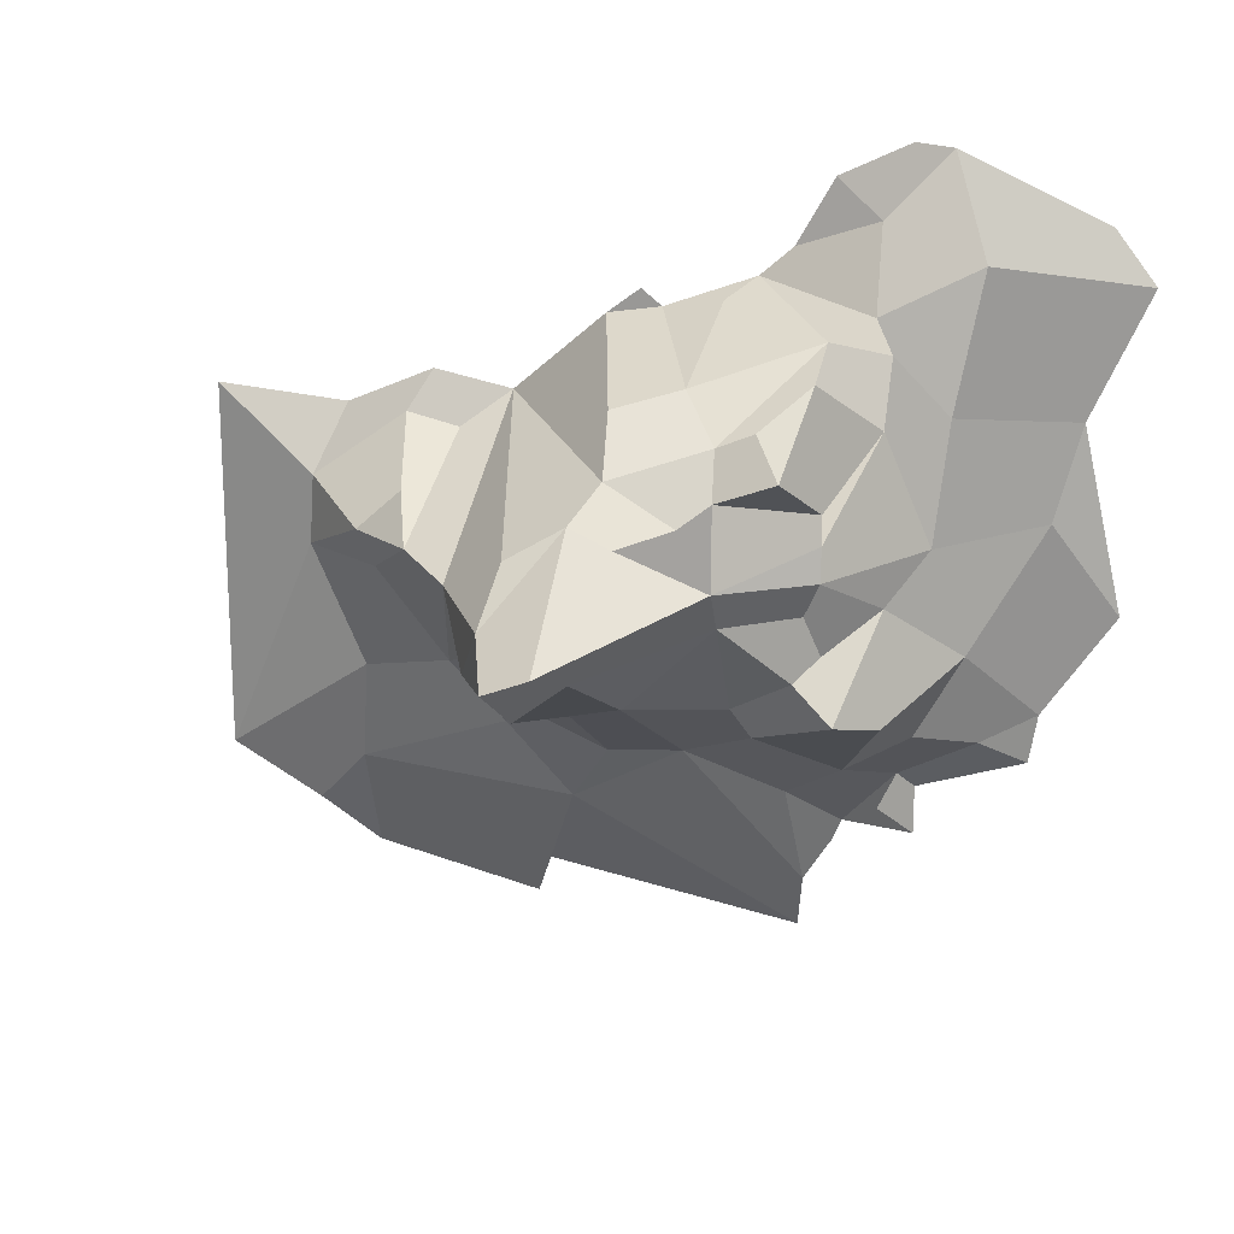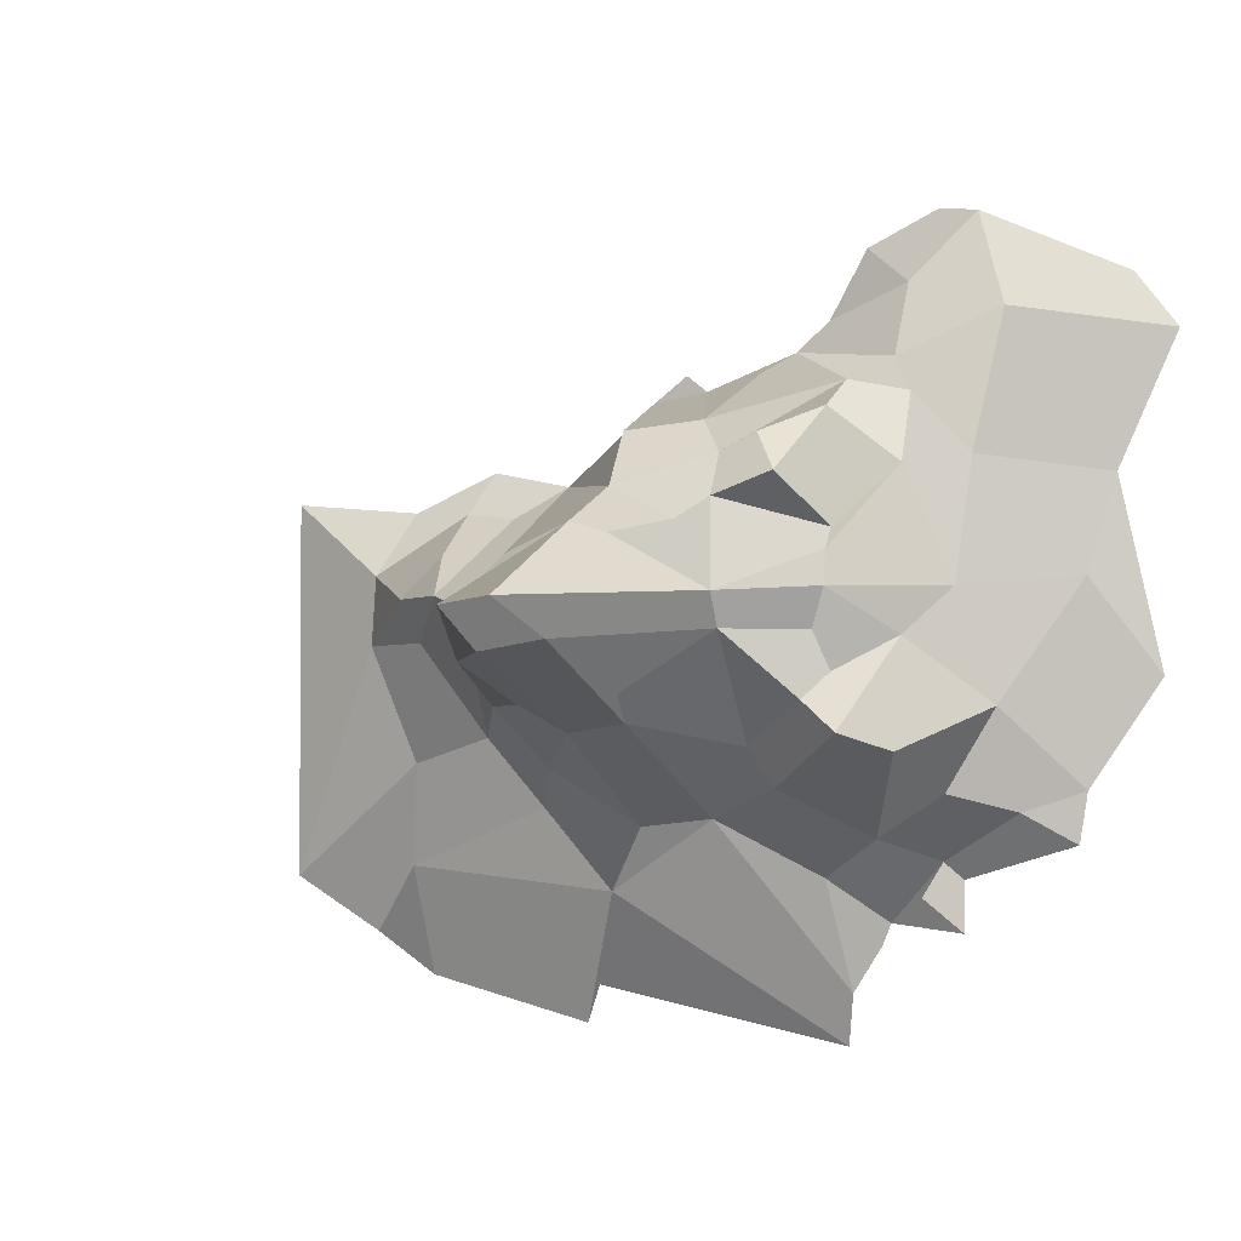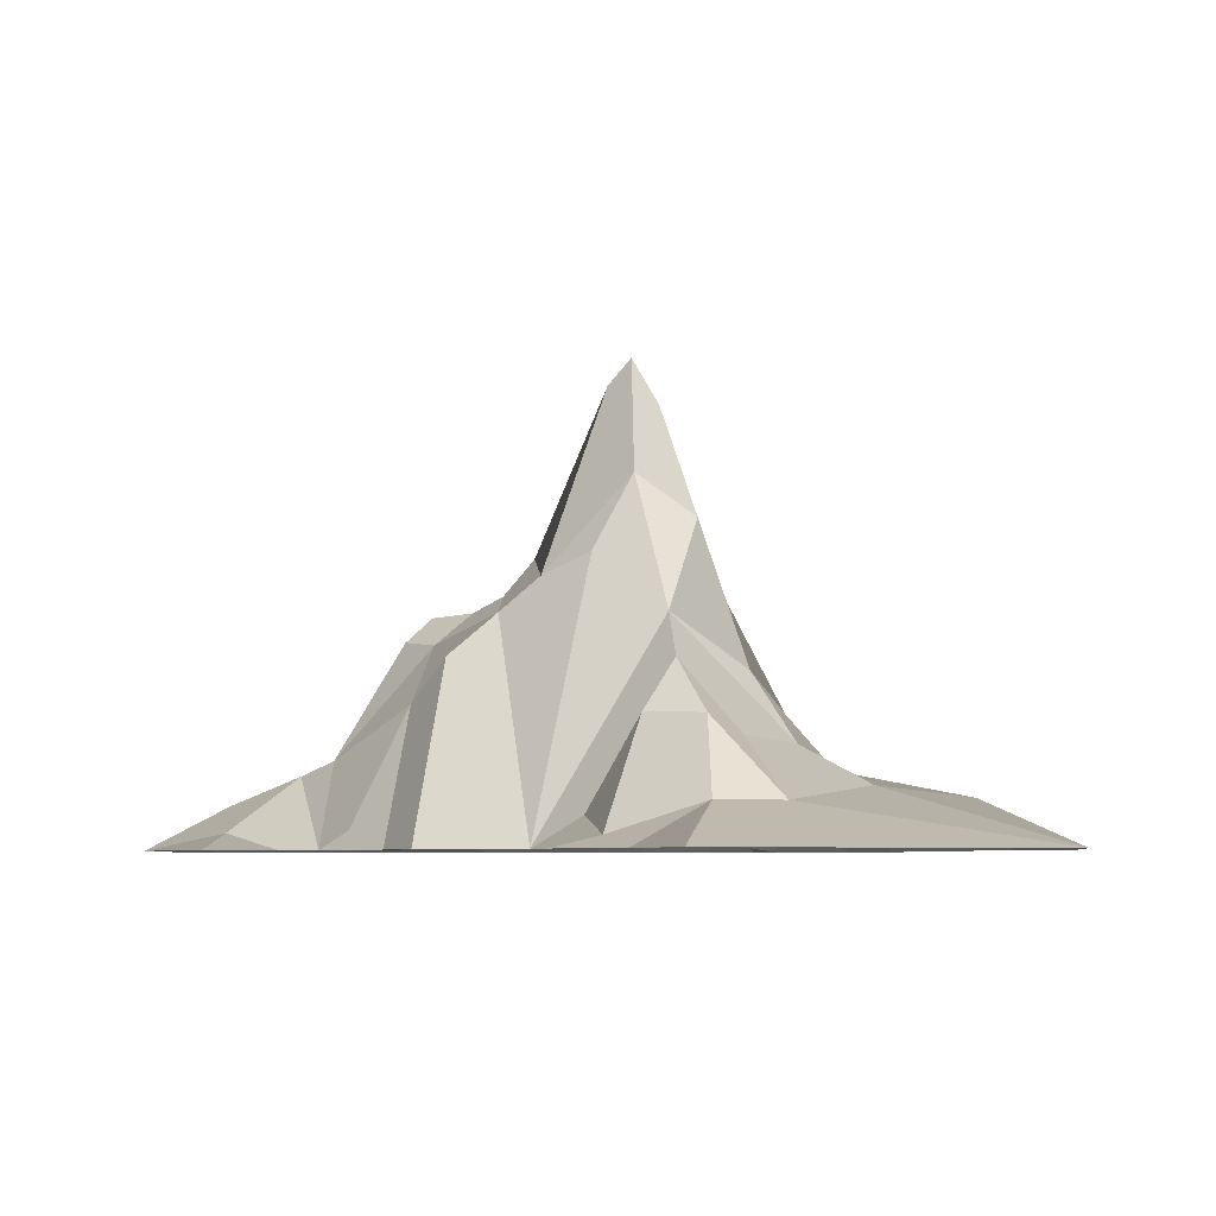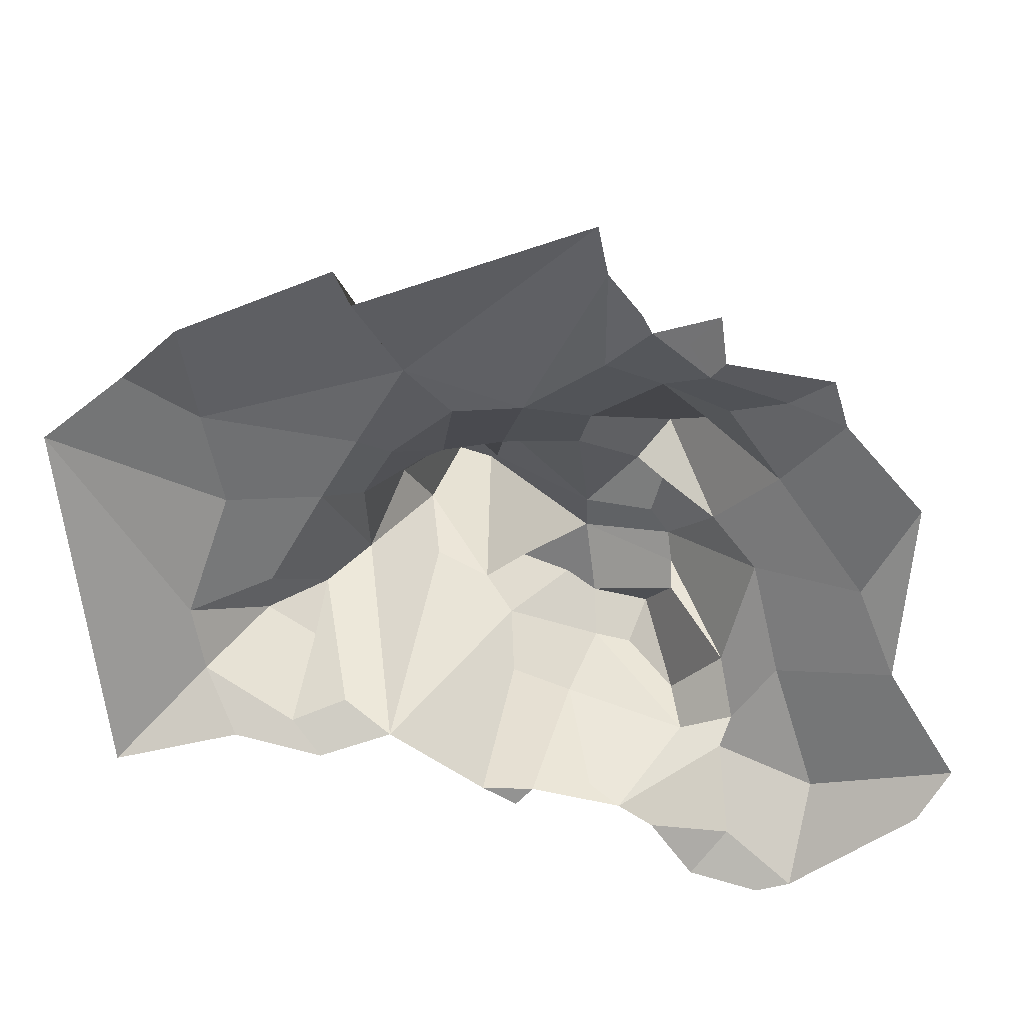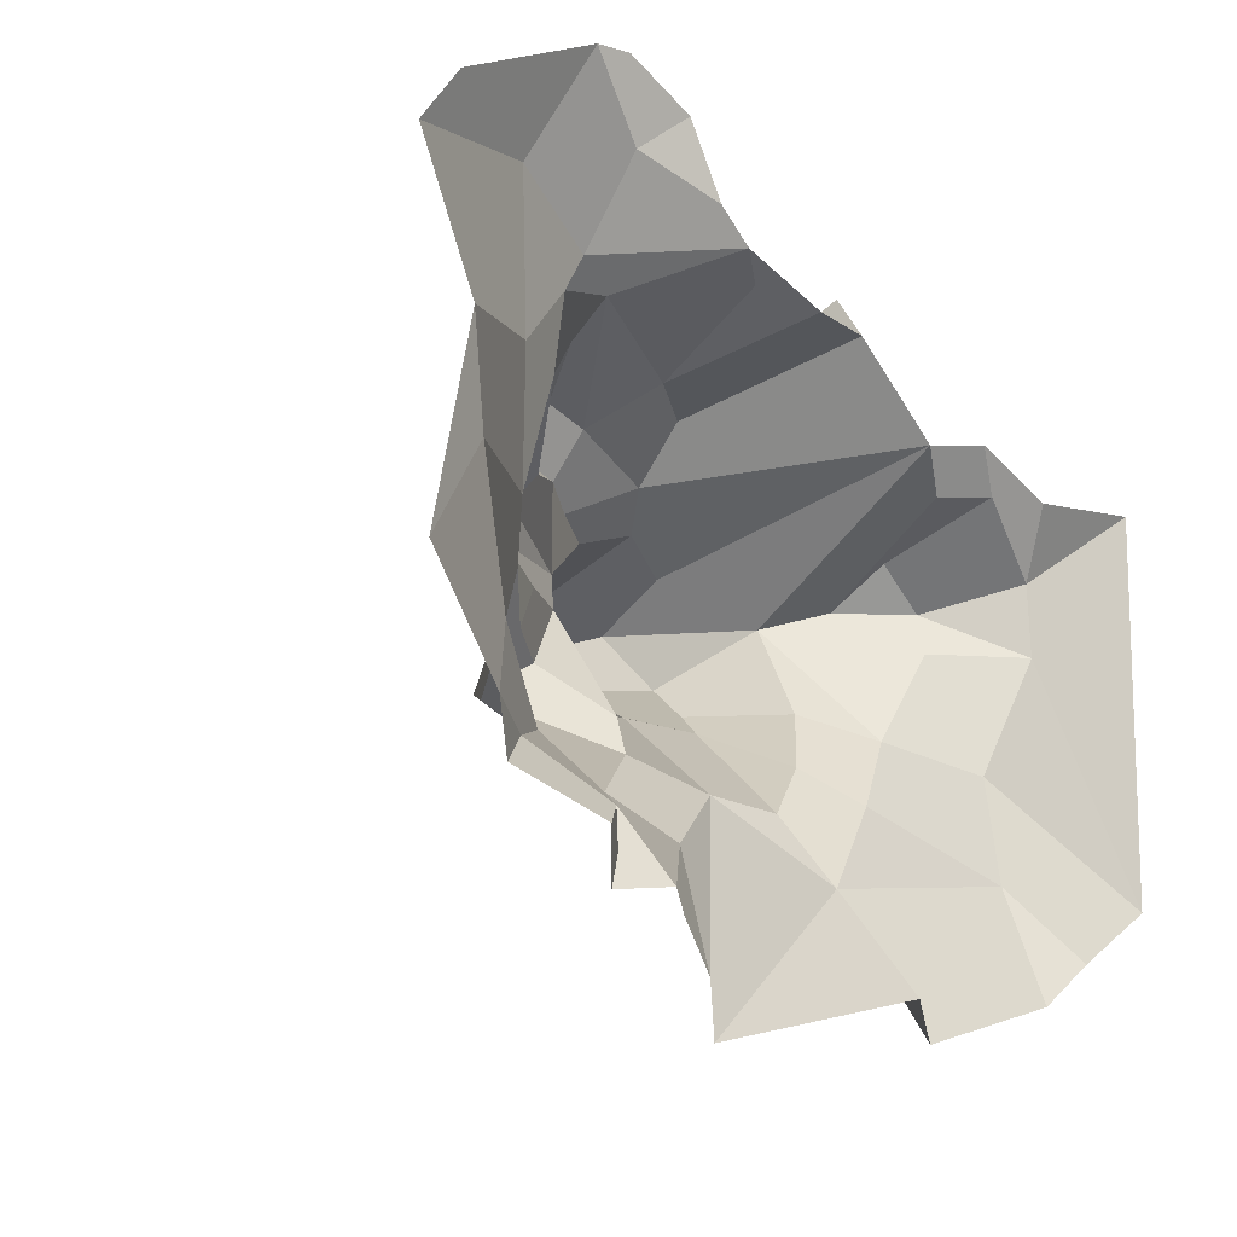
<metadata>
{"format":"obj","ext":"obj","renderer":"f3d","projection":"perspective","resolution":1024,"background":"white","views":[{"elev":18.7,"azim":-168.0,"up":"+Z"},{"elev":-2.5,"azim":-157.6,"up":"+Z"},{"elev":-5.8,"azim":66.0,"up":"+Y"},{"elev":-66.6,"azim":-172.8,"up":"+Y"},{"elev":-12.8,"azim":-45.6,"up":"+Z"}]}
</metadata>
<code>
g Mountain_1
v -6.7 7.436 1.124
v -10.03 3.193 1.283
v -8.603 4.874 -0.4614
v 11.06 2.151 -4.902
v 17.21 7.153e-07 -9.277
v 13.28 1.55 -0.4636
v 3.129 2.184 -9.511
v -5.154 7.153e-07 -14.99
v 4.52 9.537e-07 -13.08
v 3.129 2.184 -9.511
v 4.52 9.537e-07 -13.08
v 4.996 9.537e-07 -14.51
v 4.402 4.919 -5.06
v 2.499 7.742 -3.792
v 1.547 3.322 -7.122
v -0.1975 10.67 2.869
v -3.211 8.935 0.9659
v 1.071 17.12 0.4901
v -0.1975 10.67 2.869
v 1.071 17.12 0.4901
v 1.547 9.861 3.345
v -6.233 3.378 8.557
v -3.052 7.613 5.724
v -1.631 5.305 7.137
v -5.748 7.109 -2.682
v -3.369 5.739 -4.268
v -3.369 8.673 -0.3028
v -3.211 8.935 0.9659
v -3.211 8.896 4.138
v -6.541 6.139 3.186
v -3.211 8.935 0.9659
v -6.541 6.139 3.186
v -6.7 7.209 2.393
v -4.52 7.153e-07 11.18
v -5.947 7.153e-07 13.72
v -7.682 0.6596 12.31
v -16.57 7.153e-07 -1.824
v -14.02 0.6044 1.689
v -14.99 7.153e-07 5.313
v 3.129 2.184 -9.511
v 4.996 9.537e-07 -14.51
v 11.34 9.537e-07 -12.92
v 3.129 2.184 -9.511
v 11.34 9.537e-07 -12.92
v 11.37 1.753 -8.723
v -3.211 8.896 4.138
v -5.431 8.875 4.931
v -6.541 6.139 3.186
v 12.13 7.153e-07 4.678
v 13.11 1.551 2.198
v 17.21 9.537e-07 5.154
v -8.444 3.021 8.102
v -7.814 2.835 9.361
v -11.47 1.765 11.09
v -8.444 3.021 8.102
v -11.47 1.765 11.09
v -10.51 2.585 5.881
v -1.308 3.617 -6.805
v -4.816 1.657 -8.911
v -5.313 9.537e-07 -13.08
v -8.286 3.64 5.565
v -6.7 7.209 2.393
v -6.541 6.139 3.186
v -4.479 7.807 6.358
v -6.066 5.167 7.466
v -5.431 8.875 4.931
v -8.158 0.9894 -9.574
v -9.436 9.537e-07 -10.86
v -6.74 4.768e-07 -10.55
v -8.158 0.9894 -9.574
v -6.74 4.768e-07 -10.55
v -8.798 0.4367 -8.317
v 11.37 1.753 -8.723
v 5.512 2.84 -6.488
v 3.129 2.184 -9.511
v 13.72 9.537e-07 -11.34
v 11.37 1.753 -8.723
v 11.34 9.537e-07 -12.92
v 10.58 4.493 1.121
v 13.28 1.55 -0.4636
v 13.11 1.551 2.198
v -8.158 0.9894 -9.574
v -8.798 0.4367 -8.317
v -9.436 7.153e-07 -8.96
v -8.158 0.9894 -9.574
v -9.436 7.153e-07 -8.96
v -9.436 9.537e-07 -10.86
v 3.767 13.51 0.6487
v 4.719 11.87 -1.413
v 6.305 8.278 0.4901
v -11.8 1.308 -6.551
v -13.88 7.153e-07 -5.788
v -13.56 9.537e-07 -7.692
v -6.066 5.167 7.466
v -6.233 3.378 8.557
v -8.444 3.021 8.102
v -6.066 5.167 7.466
v -8.444 3.021 8.102
v -8.286 3.64 5.565
v -6.7 7.436 1.124
v -3.211 8.935 0.9659
v -6.7 7.209 2.393
v 5.987 6.316 -2.84
v 7.415 3.68 -3.95
v 6.305 8.278 0.4901
v 2.3 7.153e-07 8.484
v 1.031 7.153e-07 9.436
v 0.2379 7.153e-07 8.802
v 10.58 4.493 1.121
v 8.837 4.556 2.698
v 8.208 6.518 1.124
v -1.308 3.617 -6.805
v 3.129 2.184 -9.511
v 1.547 3.322 -7.122
v 3.609 10.61 2.235
v 1.547 9.861 3.345
v 3.767 13.51 0.6487
v -15.62 7.153e-07 12.29
v -17.21 9.537e-07 10.23
v -11.47 1.765 11.09
v -15.62 7.153e-07 12.29
v -11.47 1.765 11.09
v -10.07 7.153e-07 14.83
v -5.154 7.153e-07 -14.99
v 3.129 2.184 -9.511
v -1.308 3.617 -6.805
v -5.313 9.537e-07 -13.08
v -1.631 5.305 7.137
v -2.135 0.7283 9.29
v -3.251 7.153e-07 10.07
v -6.233 3.378 8.557
v -8.286 3.64 5.565
v -10.03 3.193 1.283
v -6.7 7.436 1.124
v -6.7 7.209 2.393
v 1.547 9.861 3.345
v 1.071 17.12 0.4901
v 2.499 17.94 0.173
v 3.767 13.51 0.6487
v 5.788 7.153e-07 5.471
v 3.609 10.61 2.235
v 3.767 13.51 0.6487
v 6.305 8.278 0.4901
v -3.369 5.739 -4.268
v -0.03891 8.685 -3.475
v -0.6733 10.91 -2.523
v -3.369 8.673 -0.3028
v 0.5954 8.572 4.613
v 5.788 7.153e-07 5.471
v 2.3 7.153e-07 8.484
v 0.7531 6.893 6.673
v -7.814 2.835 9.361
v -7.682 0.6596 12.31
v -10.07 7.153e-07 14.83
v -11.47 1.765 11.09
v -14.02 0.6044 1.689
v -10.03 3.193 1.283
v -10.51 2.585 5.881
v -14.99 7.153e-07 5.313
v -8.761 6.309 -4.426
v -11.3 2.515 -2.85
v -9.567 2.941 -5.882
v -7.031 2.673 -7.473
v 10.58 4.493 1.121
v 13.11 1.551 2.198
v 9.759 0.4502 4.533
v 8.837 4.556 2.698
v 11.06 2.151 -4.902
v 13.28 1.55 -0.4636
v 10.11 3.812 -0.4614
v 7.415 3.68 -3.95
v 5.987 6.316 -2.84
v 6.305 8.278 0.4901
v 4.719 11.87 -1.413
v 3.609 9.461 -2.84
v -6.065 6.805 -0.3028
v -6.7 7.436 1.124
v -8.603 4.874 -0.4614
v -6.7 6.741 -1.73
v -11.8 1.308 -6.551
v -9.567 2.941 -5.882
v -11.3 2.515 -2.85
v -13.88 7.153e-07 -5.788
v 3.609 9.461 -2.84
v 2.499 7.742 -3.792
v 4.402 4.919 -5.06
v 5.987 6.316 -2.84
v 1.071 17.12 0.4901
v -3.211 8.935 0.9659
v -3.369 8.673 -0.3028
v 0.5954 13.91 -0.7786
v 8.837 4.556 2.698
v 9.759 0.4502 4.533
v 7.544 1.134 4.227
v 8.208 6.518 1.124
v -3.052 7.613 5.724
v -3.211 8.896 4.138
v -2.101 9.462 3.345
v 0.5954 8.572 4.613
v -5.431 8.875 4.931
v -6.066 5.167 7.466
v -8.286 3.64 5.565
v -6.541 6.139 3.186
v 13.28 1.55 -0.4636
v 17.21 7.153e-07 -9.277
v 17.21 9.537e-07 5.154
v 13.11 1.551 2.198
v -4.816 1.657 -8.911
v -7.031 2.673 -7.473
v -8.798 0.4367 -8.317
v -6.74 4.768e-07 -10.55
v -11.3 2.515 -2.85
v -8.761 6.309 -4.426
v -7.334 8.206 -3.792
v -8.603 4.874 -0.4614
v -5.748 7.109 -2.682
v -7.334 8.206 -3.792
v -4.004 4.731 -5.695
v -3.369 5.739 -4.268
v -11.3 2.515 -2.85
v -14.02 0.6044 1.689
v -16.57 7.153e-07 -1.824
v -13.88 7.153e-07 -5.788
v 11.37 1.753 -8.723
v 13.72 9.537e-07 -11.34
v 17.21 7.153e-07 -9.277
v 11.06 2.151 -4.902
v -4.479 7.807 6.358
v -3.052 7.613 5.724
v -6.233 3.378 8.557
v -6.066 5.167 7.466
v -7.031 2.673 -7.473
v -4.004 4.731 -5.695
v -7.334 8.206 -3.792
v -8.761 6.309 -4.426
v 8.208 6.518 1.124
v 7.544 1.134 4.227
v 5.788 7.153e-07 5.471
v 6.305 8.278 0.4901
v 6.305 8.278 0.4901
v 7.415 3.68 -3.95
v 10.11 3.812 -0.4614
v 8.208 6.518 1.124
v 1.864 16.39 -1.254
v 2.499 7.742 -3.792
v 3.609 9.461 -2.84
v 4.719 11.87 -1.413
v 2.499 17.94 0.173
v 1.864 16.39 -1.254
v 4.719 11.87 -1.413
v 3.767 13.51 0.6487
v -3.052 7.613 5.724
v 0.5954 8.572 4.613
v 0.7531 6.893 6.673
v -1.631 5.305 7.137
v -10.51 2.585 5.881
v -11.47 1.765 11.09
v -17.21 9.537e-07 10.23
v -14.99 7.153e-07 5.313
v 8.802 7.153e-07 6.106
v 5.788 7.153e-07 5.471
v 7.544 1.134 4.227
v 9.759 0.4502 4.533
v 1.864 16.39 -1.254
v 0.5954 13.91 -0.7786
v -0.03891 8.685 -3.475
v 2.499 7.742 -3.792
v -6.423 7.153e-07 -11.34
v -5.313 9.537e-07 -13.08
v -4.816 1.657 -8.911
v -6.74 4.768e-07 -10.55
v -1.308 3.617 -6.805
v -4.004 4.731 -5.695
v -7.031 2.673 -7.473
v -4.816 1.657 -8.911
v -1.308 3.617 -6.805
v -0.03891 8.685 -3.475
v -3.369 5.739 -4.268
v -4.004 4.731 -5.695
v -3.052 7.613 5.724
v -4.479 7.807 6.358
v -5.431 8.875 4.931
v -3.211 8.896 4.138
v 5.512 2.84 -6.488
v 11.37 1.753 -8.723
v 11.06 2.151 -4.902
v 7.415 3.68 -3.95
v -9.436 7.153e-07 -8.96
v -8.798 0.4367 -8.317
v -11.8 1.308 -6.551
v -13.56 9.537e-07 -7.692
v -7.682 0.6596 12.31
v -7.814 2.835 9.361
v -3.251 7.153e-07 10.07
v -4.52 7.153e-07 11.18
v 3.609 10.61 2.235
v 5.788 7.153e-07 5.471
v 0.5954 8.572 4.613
v 1.547 9.861 3.345
v 1.547 9.861 3.345
v 0.5954 8.572 4.613
v -2.101 9.462 3.345
v -0.1975 10.67 2.869
v 0.7531 6.893 6.673
v 2.3 7.153e-07 8.484
v 0.2379 7.153e-07 8.802
v -1.631 5.305 7.137
v -14.02 0.6044 1.689
v -11.3 2.515 -2.85
v -8.603 4.874 -0.4614
v -10.03 3.193 1.283
v 1.071 17.12 0.4901
v 0.5954 13.91 -0.7786
v 1.864 16.39 -1.254
v 2.499 17.94 0.173
v 8.208 6.518 1.124
v 10.11 3.812 -0.4614
v 13.28 1.55 -0.4636
v 10.58 4.493 1.121
v 1.547 3.322 -7.122
v 3.129 2.184 -9.511
v 5.512 2.84 -6.488
v 4.402 4.919 -5.06
v -6.7 6.741 -1.73
v -8.603 4.874 -0.4614
v -7.334 8.206 -3.792
v -5.748 7.109 -2.682
v -2.101 9.462 3.345
v -3.211 8.896 4.138
v -3.211 8.935 0.9659
v -0.1975 10.67 2.869
v -6.7 7.436 1.124
v -6.065 6.805 -0.3028
v -3.369 8.673 -0.3028
v -3.211 8.935 0.9659
v -10.07 7.153e-07 14.83
v -7.682 0.6596 12.31
v -5.947 7.153e-07 13.72
v -8.643 7.153e-07 14.99
v -5.748 7.109 -2.682
v -3.369 8.673 -0.3028
v -6.065 6.805 -0.3028
v -6.7 6.741 -1.73
v 2.499 7.742 -3.792
v -0.03891 8.685 -3.475
v -1.308 3.617 -6.805
v 1.547 3.322 -7.122
v -2.135 0.7283 9.29
v -1.631 5.305 7.137
v 0.2379 7.153e-07 8.802
v -3.251 7.153e-07 10.07
v -8.286 3.64 5.565
v -8.444 3.021 8.102
v -10.51 2.585 5.881
v -10.03 3.193 1.283
v 4.402 4.919 -5.06
v 5.512 2.84 -6.488
v 7.415 3.68 -3.95
v 5.987 6.316 -2.84
v 9.759 0.4502 4.533
v 13.11 1.551 2.198
v 12.13 7.153e-07 4.678
v 8.802 7.153e-07 6.106
v -8.798 0.4367 -8.317
v -7.031 2.673 -7.473
v -9.567 2.941 -5.882
v -11.8 1.308 -6.551
v 0.5954 13.91 -0.7786
v -3.369 8.673 -0.3028
v -0.6733 10.91 -2.523
v -0.03891 8.685 -3.475
v -6.233 3.378 8.557
v -3.251 7.153e-07 10.07
v -7.814 2.835 9.361
v -8.444 3.021 8.102
g Mountain_1_0
f 3 2 1
f 6 5 4
f 9 8 7
f 12 11 10
f 15 14 13
f 18 17 16
f 21 20 19
f 24 23 22
f 27 26 25
f 30 29 28
f 33 32 31
f 36 35 34
f 39 38 37
f 42 41 40
f 45 44 43
f 48 47 46
f 51 50 49
f 54 53 52
f 57 56 55
f 60 59 58
f 63 62 61
f 66 65 64
f 69 68 67
f 72 71 70
f 75 74 73
f 78 77 76
f 81 80 79
f 84 83 82
f 87 86 85
f 90 89 88
f 93 92 91
f 96 95 94
f 99 98 97
f 102 101 100
f 105 104 103
f 108 107 106
f 111 110 109
f 114 113 112
f 117 116 115
f 120 119 118
f 123 122 121
f 126 125 124
f 127 126 124
f 130 129 128
f 131 130 128
f 134 133 132
f 135 134 132
f 138 137 136
f 139 138 136
f 142 141 140
f 143 142 140
f 146 145 144
f 147 146 144
f 150 149 148
f 151 150 148
f 154 153 152
f 155 154 152
f 158 157 156
f 159 158 156
f 162 161 160
f 163 162 160
f 166 165 164
f 167 166 164
f 170 169 168
f 171 170 168
f 174 173 172
f 175 174 172
f 178 177 176
f 179 178 176
f 182 181 180
f 183 182 180
f 186 185 184
f 187 186 184
f 190 189 188
f 191 190 188
f 194 193 192
f 195 194 192
f 198 197 196
f 199 198 196
f 202 201 200
f 203 202 200
f 206 205 204
f 207 206 204
f 210 209 208
f 211 210 208
f 214 213 212
f 215 214 212
f 218 217 216
f 219 218 216
f 222 221 220
f 223 222 220
f 226 225 224
f 227 226 224
f 230 229 228
f 231 230 228
f 234 233 232
f 235 234 232
f 238 237 236
f 239 238 236
f 242 241 240
f 243 242 240
f 246 245 244
f 247 246 244
f 250 249 248
f 251 250 248
f 254 253 252
f 255 254 252
f 258 257 256
f 259 258 256
f 262 261 260
f 263 262 260
f 266 265 264
f 267 266 264
f 270 269 268
f 271 270 268
f 274 273 272
f 275 274 272
f 278 277 276
f 279 278 276
f 282 281 280
f 283 282 280
f 286 285 284
f 287 286 284
f 290 289 288
f 291 290 288
f 294 293 292
f 295 294 292
f 298 297 296
f 299 298 296
f 302 301 300
f 303 302 300
f 306 305 304
f 307 306 304
f 310 309 308
f 311 310 308
f 314 313 312
f 315 314 312
f 318 317 316
f 319 318 316
f 322 321 320
f 323 322 320
f 326 325 324
f 327 326 324
f 330 329 328
f 331 330 328
f 334 333 332
f 335 334 332
f 338 337 336
f 339 338 336
f 342 341 340
f 343 342 340
f 346 345 344
f 347 346 344
f 350 349 348
f 351 350 348
f 354 353 352
f 355 354 352
f 358 357 356
f 359 358 356
f 362 361 360
f 363 362 360
f 366 365 364
f 367 366 364
f 370 369 368
f 371 370 368
f 374 373 372
f 375 374 372

</code>
